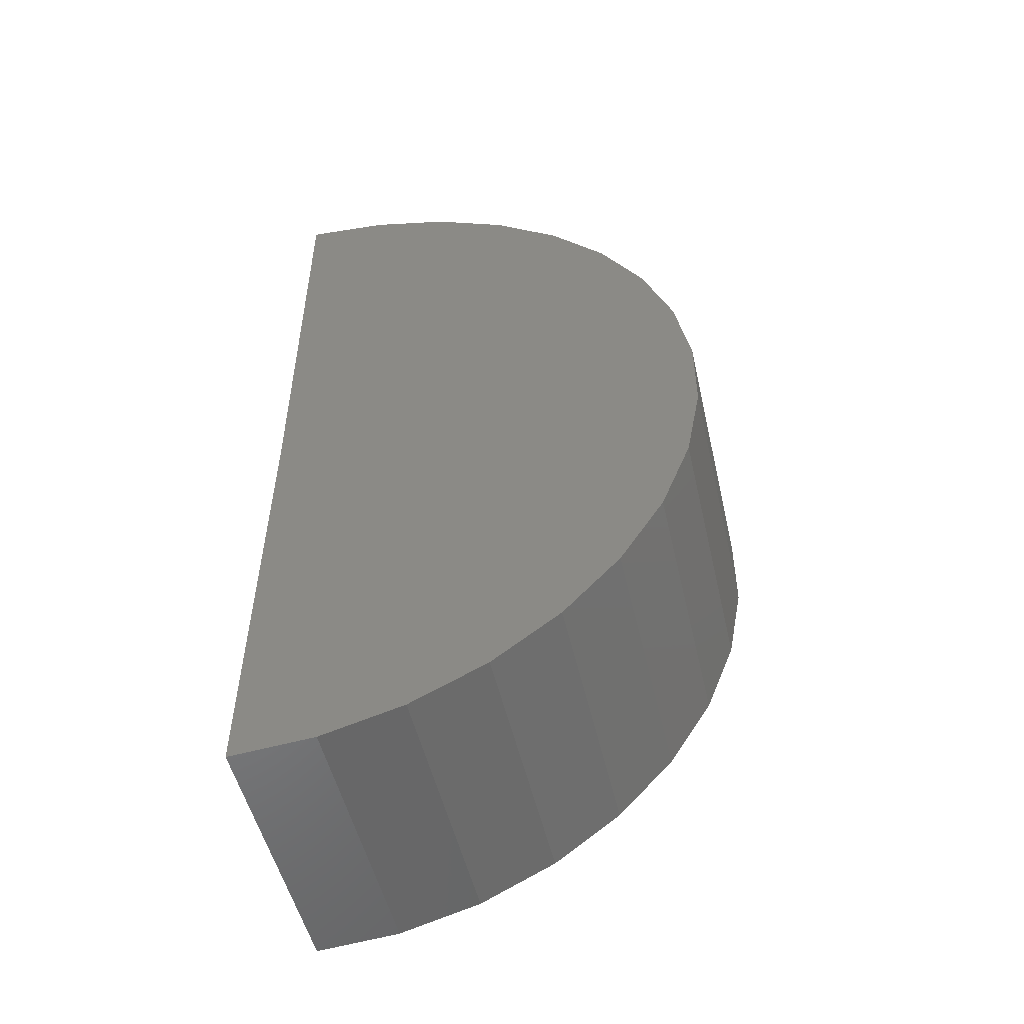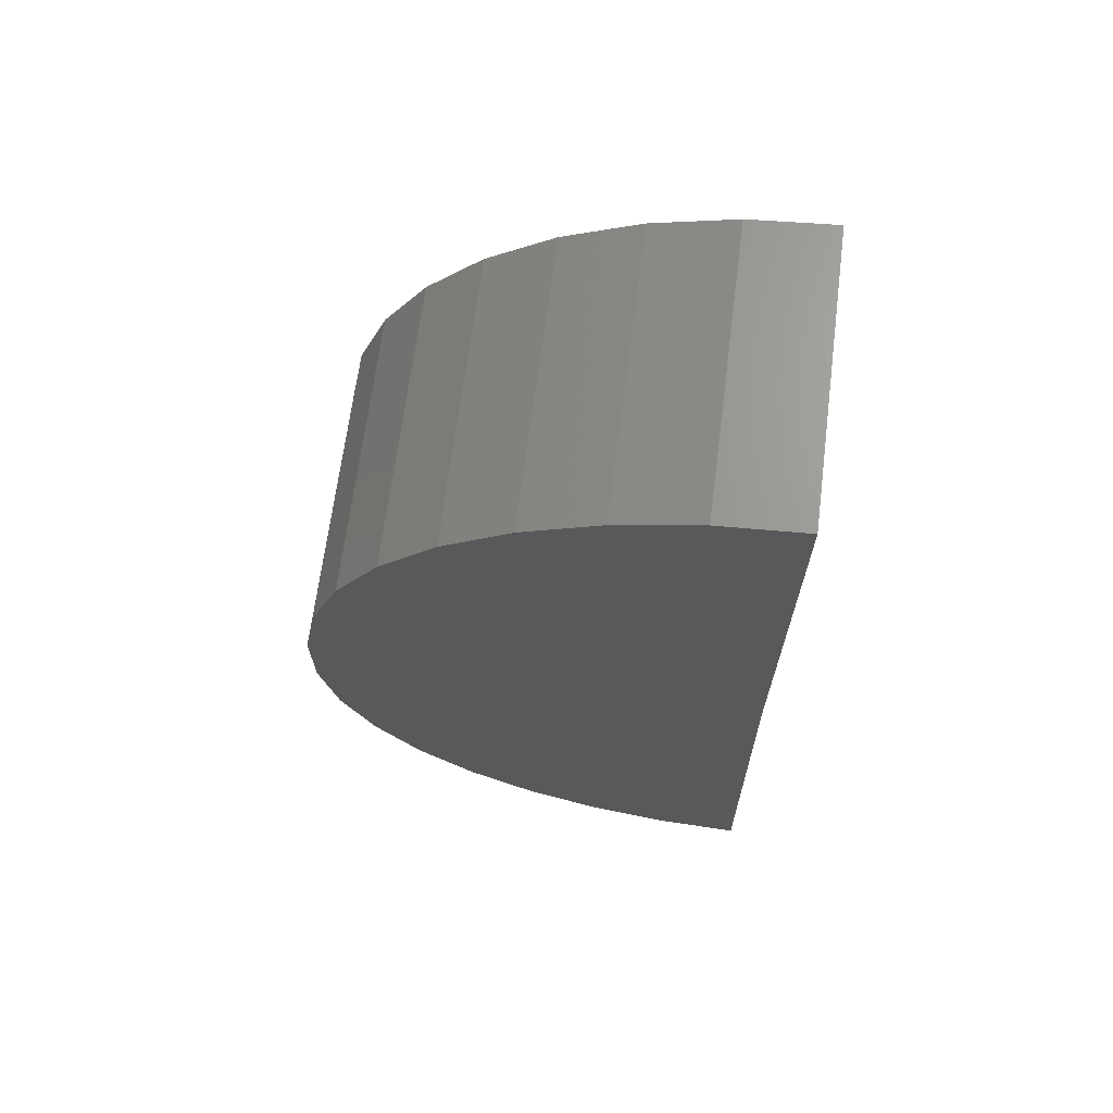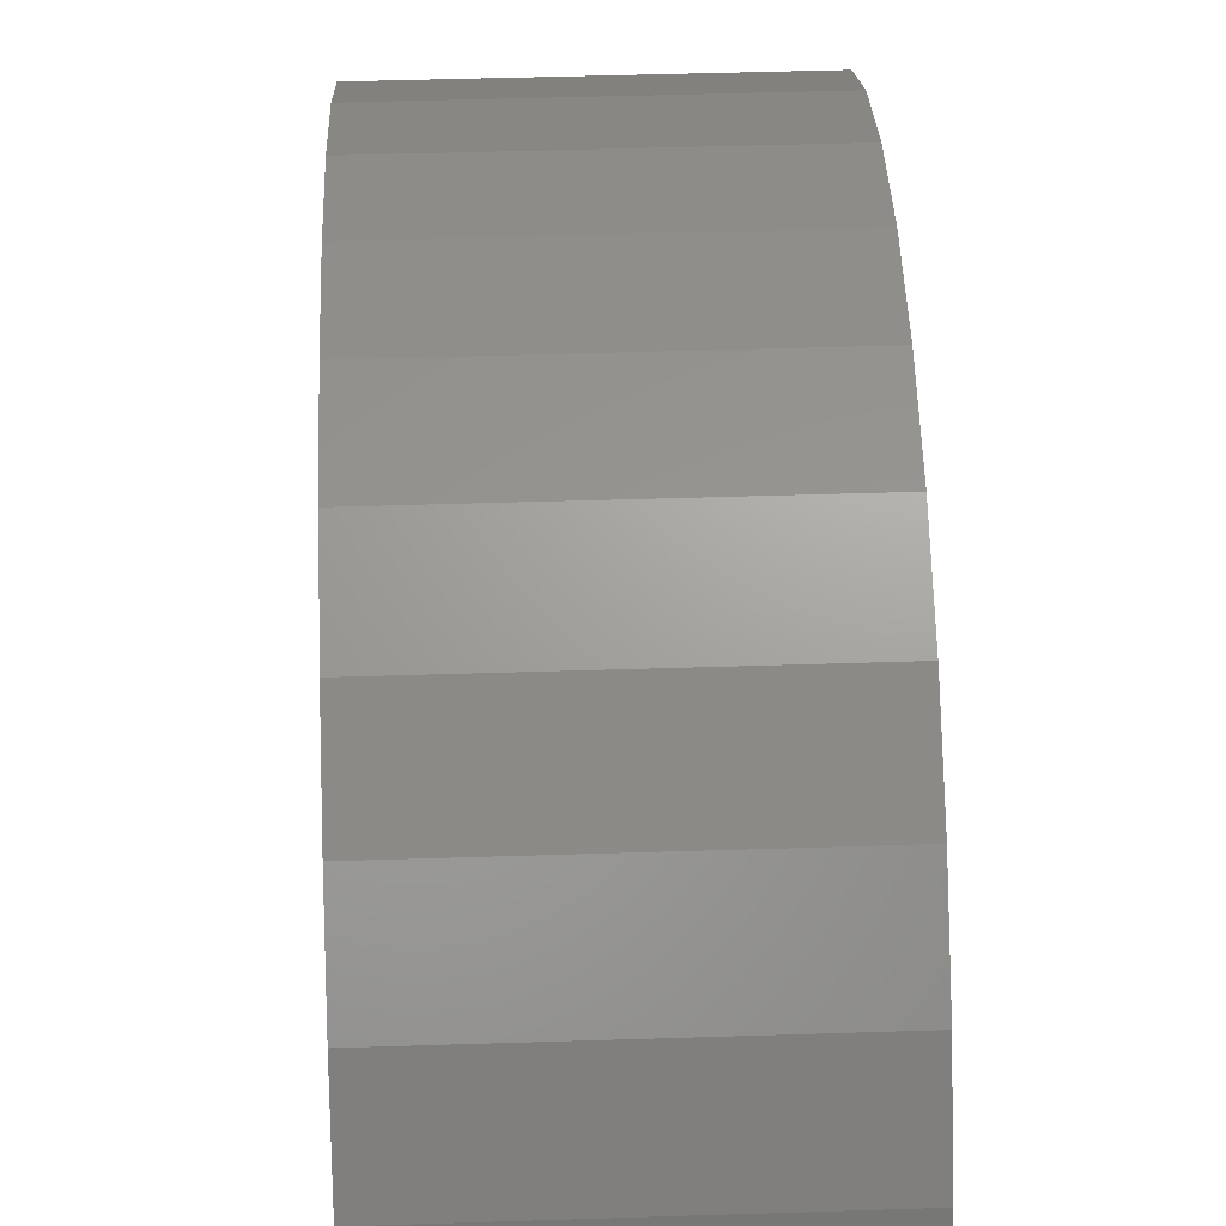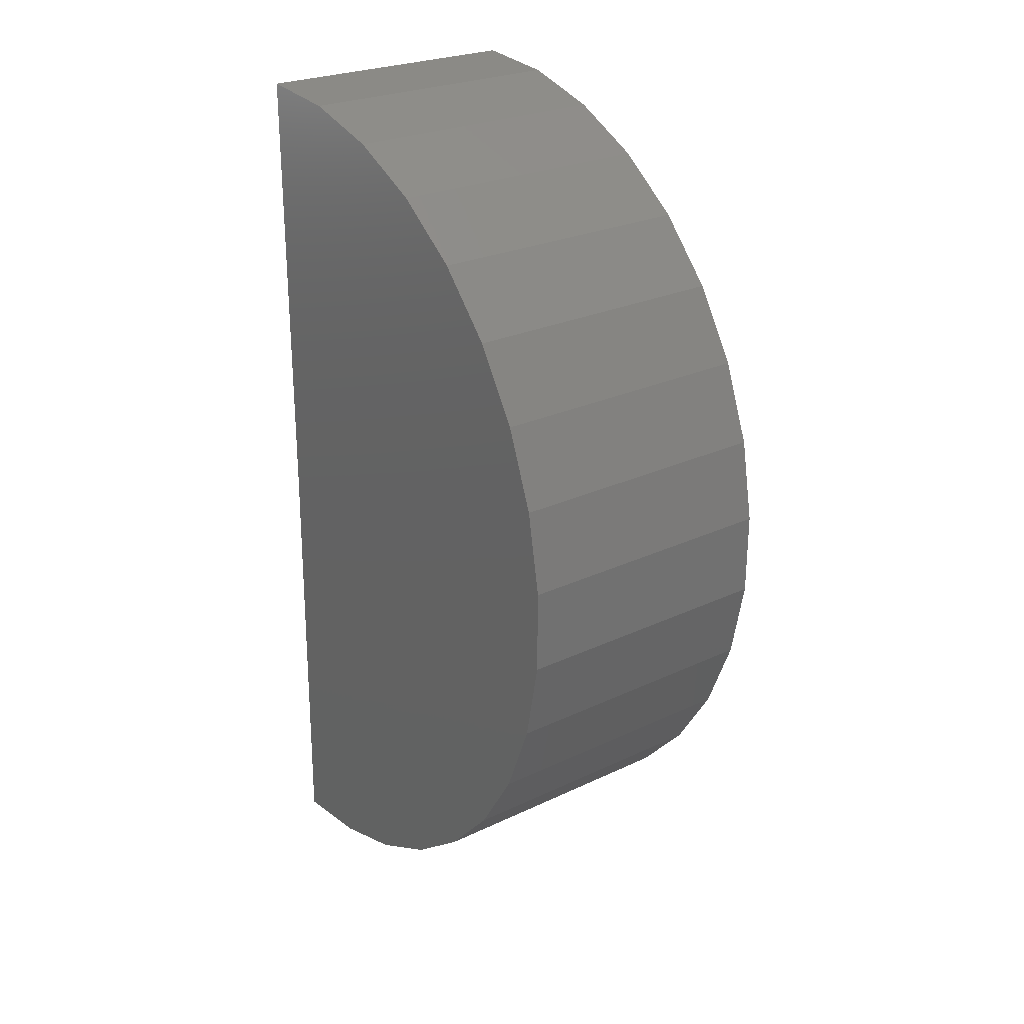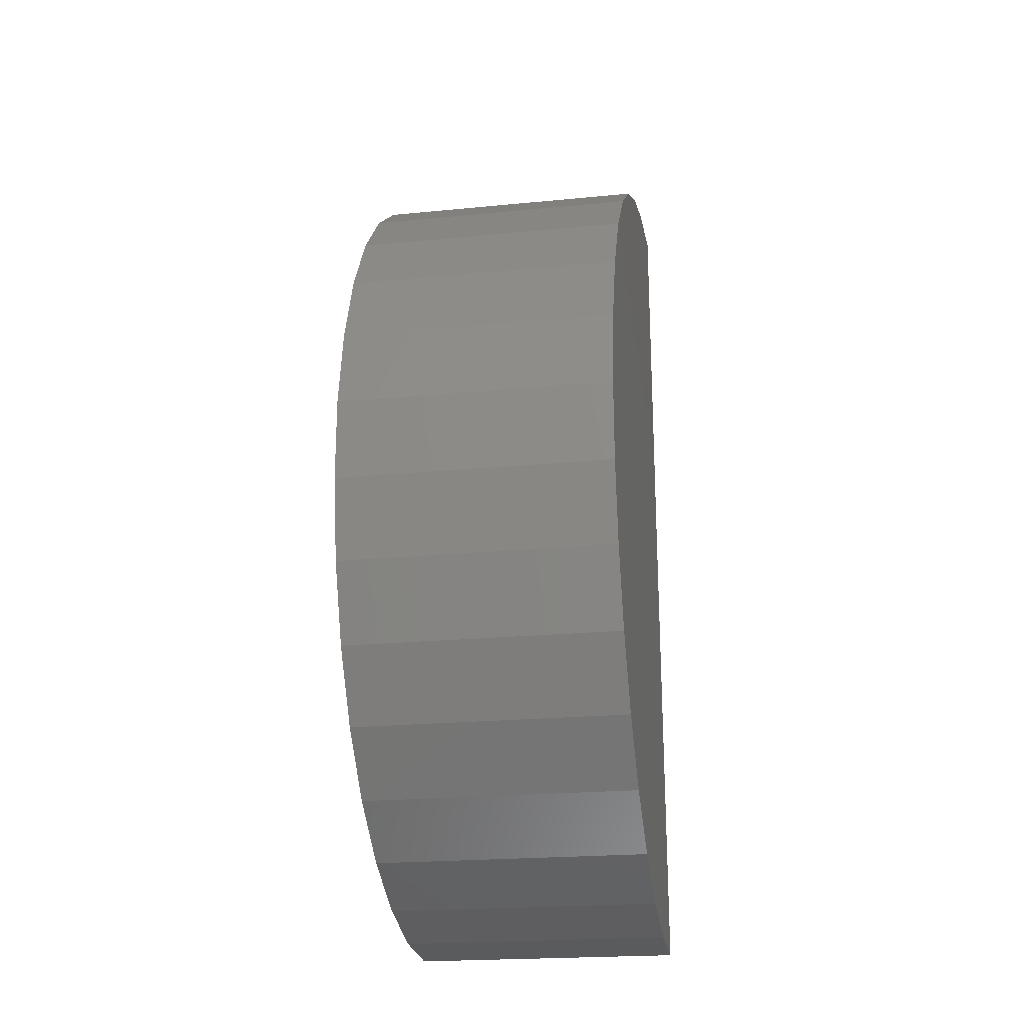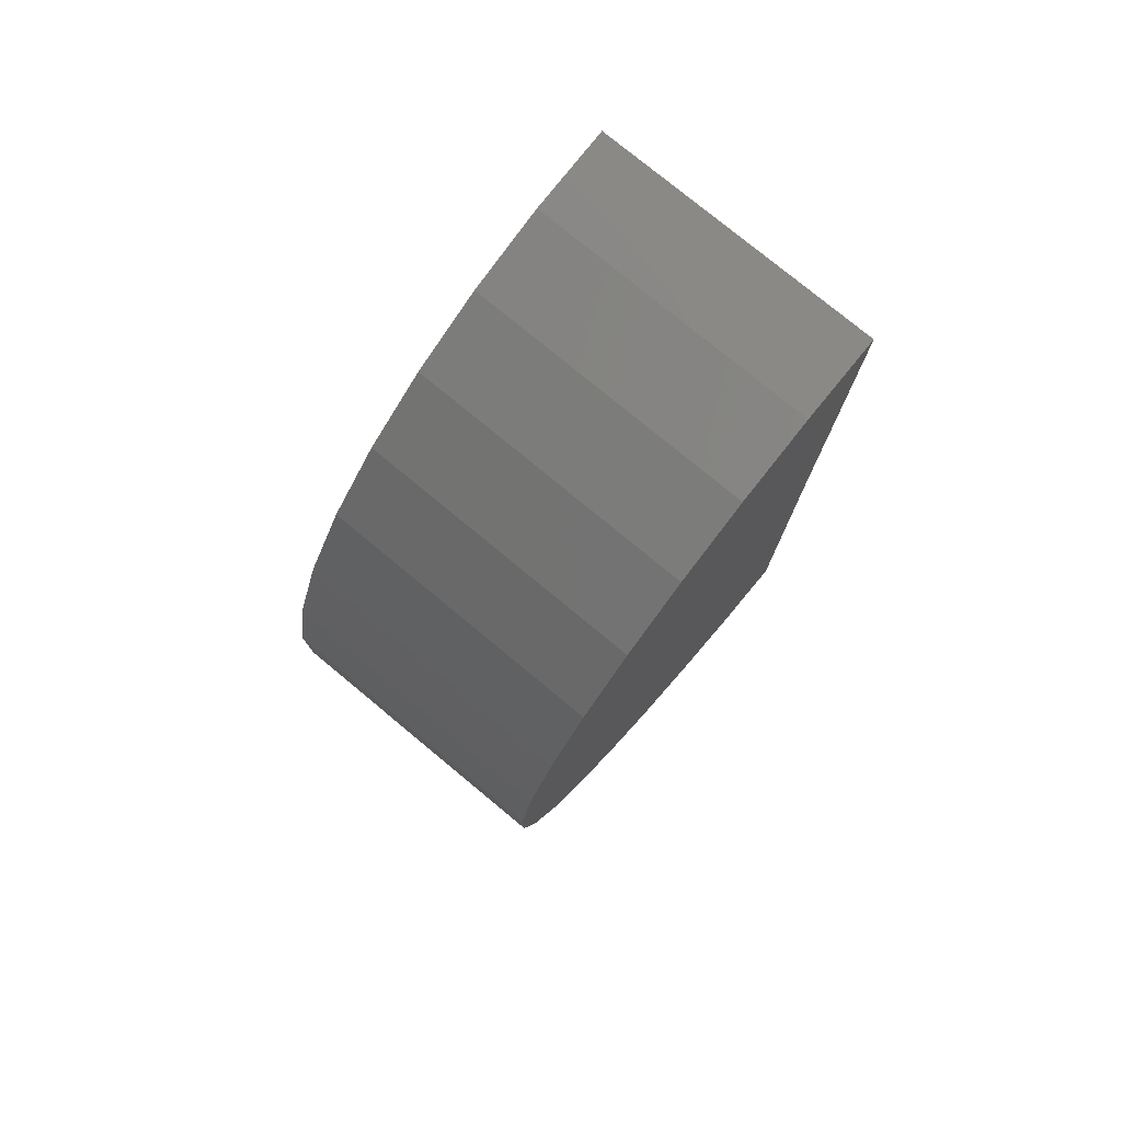
<metadata>
{"format":"stl","ext":"stl","renderer":"f3d","projection":"perspective","resolution":1024,"background":"white","views":[{"elev":-51.1,"azim":-77.1,"up":"+Y"},{"elev":67.6,"azim":97.3,"up":"+Y"},{"elev":46.8,"azim":-2.1,"up":"+Z"},{"elev":25.7,"azim":-37.0,"up":"+Y"},{"elev":-22.0,"azim":9.7,"up":"+Y"},{"elev":77.6,"azim":39.6,"up":"+Y"}]}
</metadata>
<code>
# stl→obj: 38 verts, 72 faces
v -0.4688 -0.75 0
v 0.4628 -0.75 0
v -0.4688 -2.25 -0.01848
v 0.4628 -2.25 -0.01848
v -0.4688 0.75 0
v 0.4628 0.75 0
v -0.4688 -2.228 0.2585
v -0.4688 -2.155 0.5266
v -0.4688 0.6479 0.5439
v -0.4688 0.7243 0.2767
v -0.4688 0.1496 1.2
v -0.4688 -1.429 1.337
v -0.4688 -0.08724 1.346
v -0.4688 -1.171 1.44
v -0.4688 -0.3468 1.445
v -0.4688 -0.8981 1.493
v -0.4688 -0.6203 1.494
v -0.4688 -1.664 1.189
v -0.4688 0.3556 1.014
v -0.4688 -1.868 1
v -0.4688 0.5236 0.7924
v -0.4688 -2.033 0.7767
v 0.4628 -2.228 0.2585
v 0.4628 -2.155 0.5266
v 0.4628 -2.033 0.7767
v 0.4628 -1.868 1
v 0.4628 -1.664 1.189
v 0.4628 -1.429 1.337
v 0.4628 -1.171 1.44
v 0.4628 -0.8981 1.493
v 0.4628 -0.6203 1.494
v 0.4628 -0.3468 1.445
v 0.4628 -0.08724 1.346
v 0.4628 0.1496 1.2
v 0.4628 0.3556 1.014
v 0.4628 0.5236 0.7924
v 0.4628 0.6479 0.5439
v 0.4628 0.7243 0.2767
f 1 2 3
f 3 2 4
f 1 5 2
f 2 5 6
f 7 8 9
f 7 9 10
f 7 10 5
f 7 5 1
f 7 1 3
f 11 12 13
f 13 12 14
f 13 14 15
f 15 14 16
f 15 16 17
f 12 11 18
f 18 11 19
f 18 19 20
f 20 19 21
f 20 21 22
f 22 21 9
f 22 9 8
f 3 4 7
f 7 4 23
f 7 23 8
f 8 23 24
f 8 24 22
f 22 24 25
f 22 25 20
f 20 25 26
f 20 26 18
f 18 26 27
f 18 27 12
f 12 27 28
f 12 28 14
f 14 28 29
f 14 29 16
f 16 29 30
f 16 30 17
f 17 30 31
f 17 31 15
f 15 31 32
f 15 32 13
f 13 32 33
f 13 33 11
f 11 33 34
f 11 34 19
f 19 34 35
f 19 35 21
f 21 35 36
f 21 36 9
f 9 36 37
f 9 37 10
f 10 37 38
f 10 38 5
f 5 38 6
f 23 4 2
f 23 2 6
f 23 6 38
f 23 38 37
f 23 37 24
f 31 30 32
f 32 30 29
f 32 29 33
f 33 29 28
f 33 28 34
f 34 28 27
f 34 27 35
f 35 27 26
f 35 26 36
f 36 26 25
f 36 25 37
f 37 25 24

</code>
